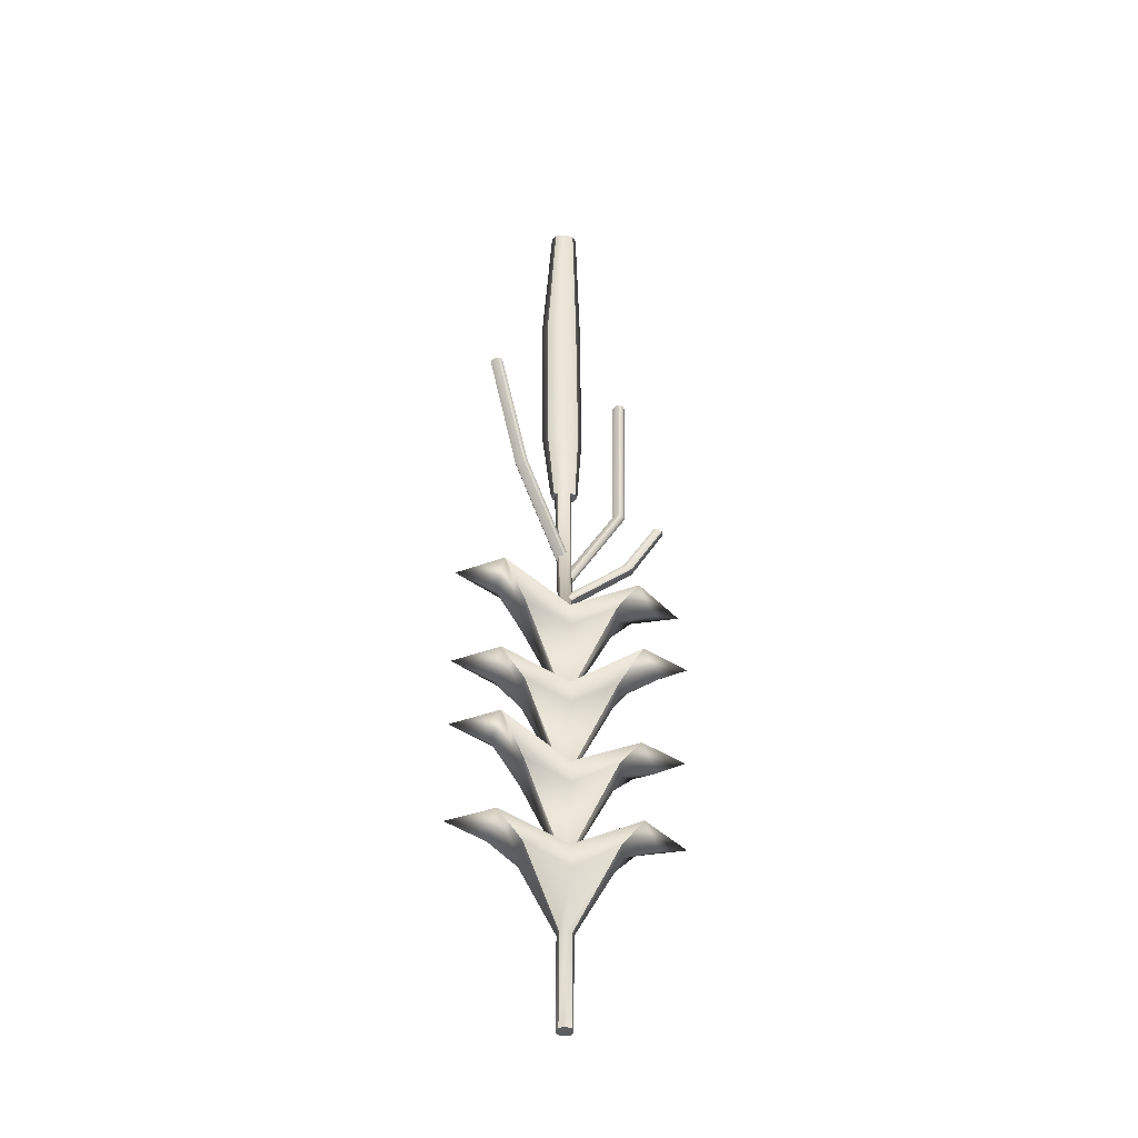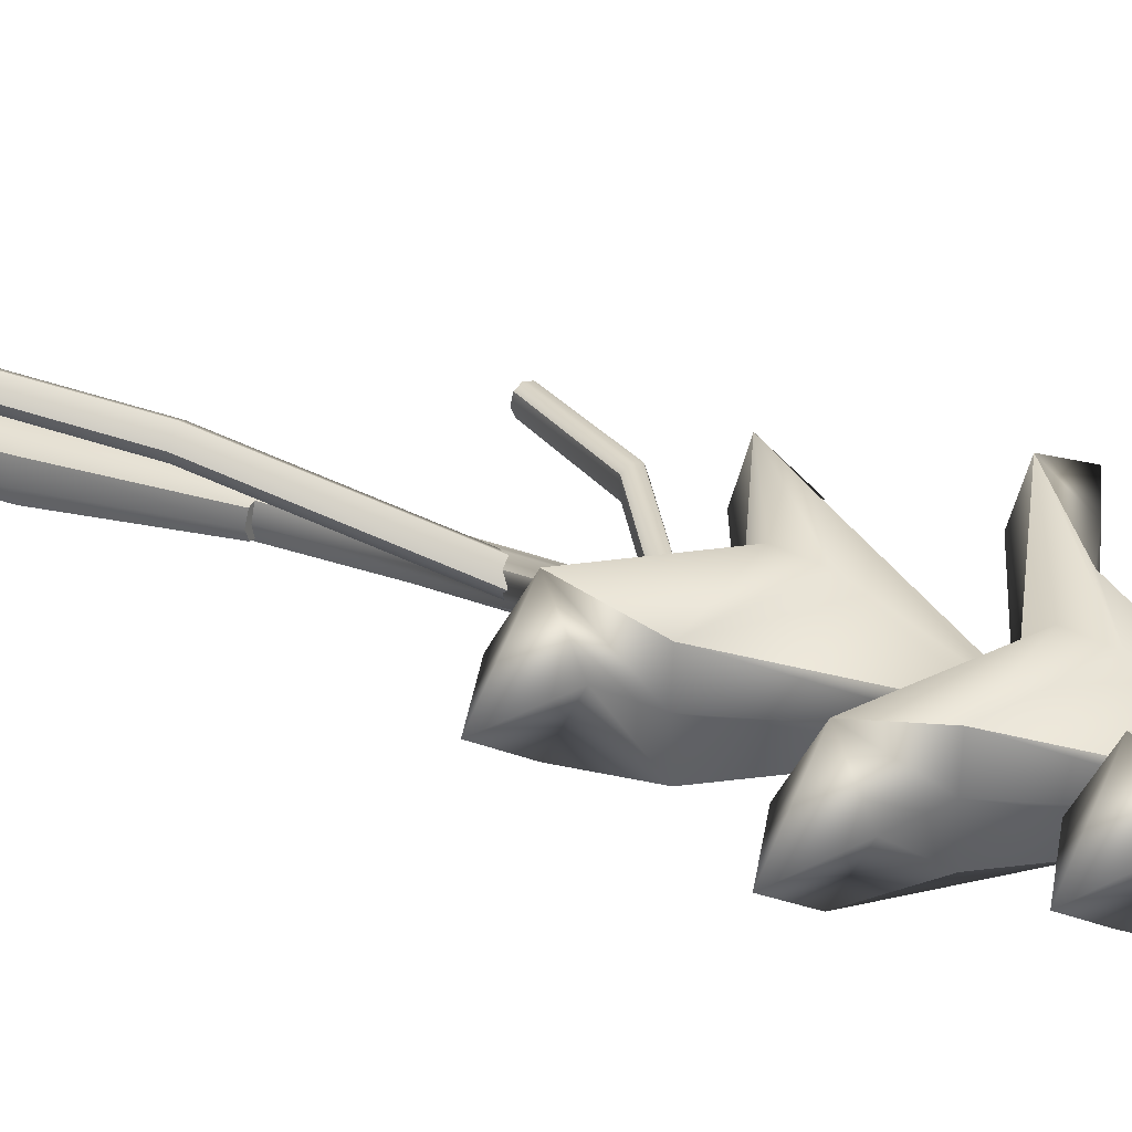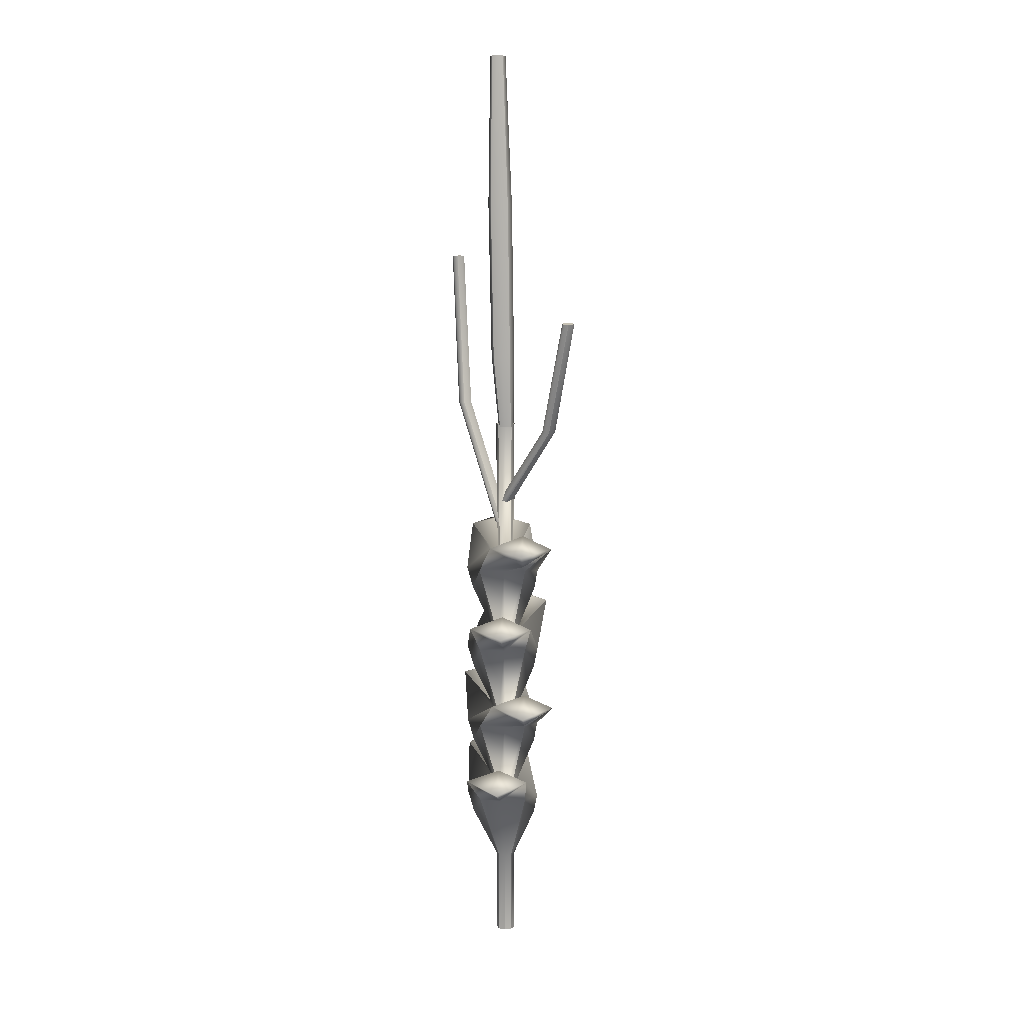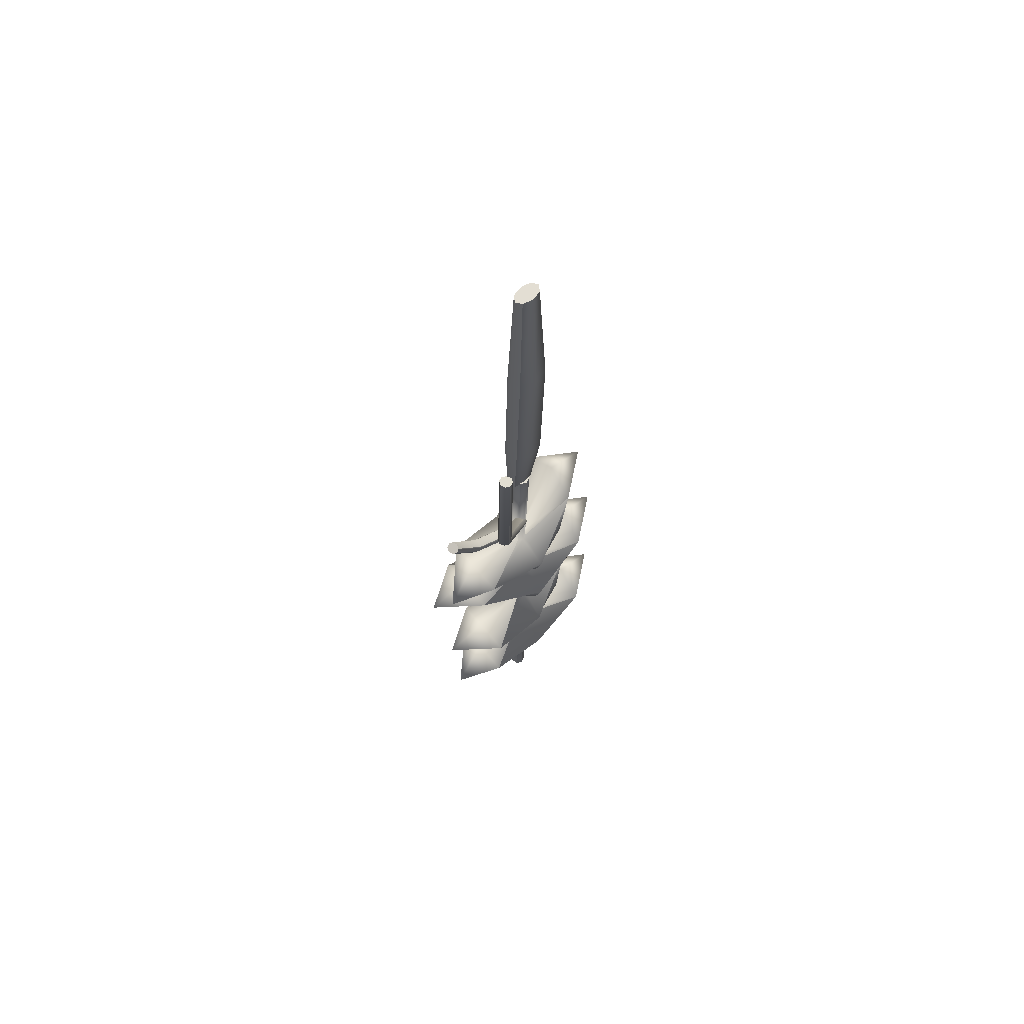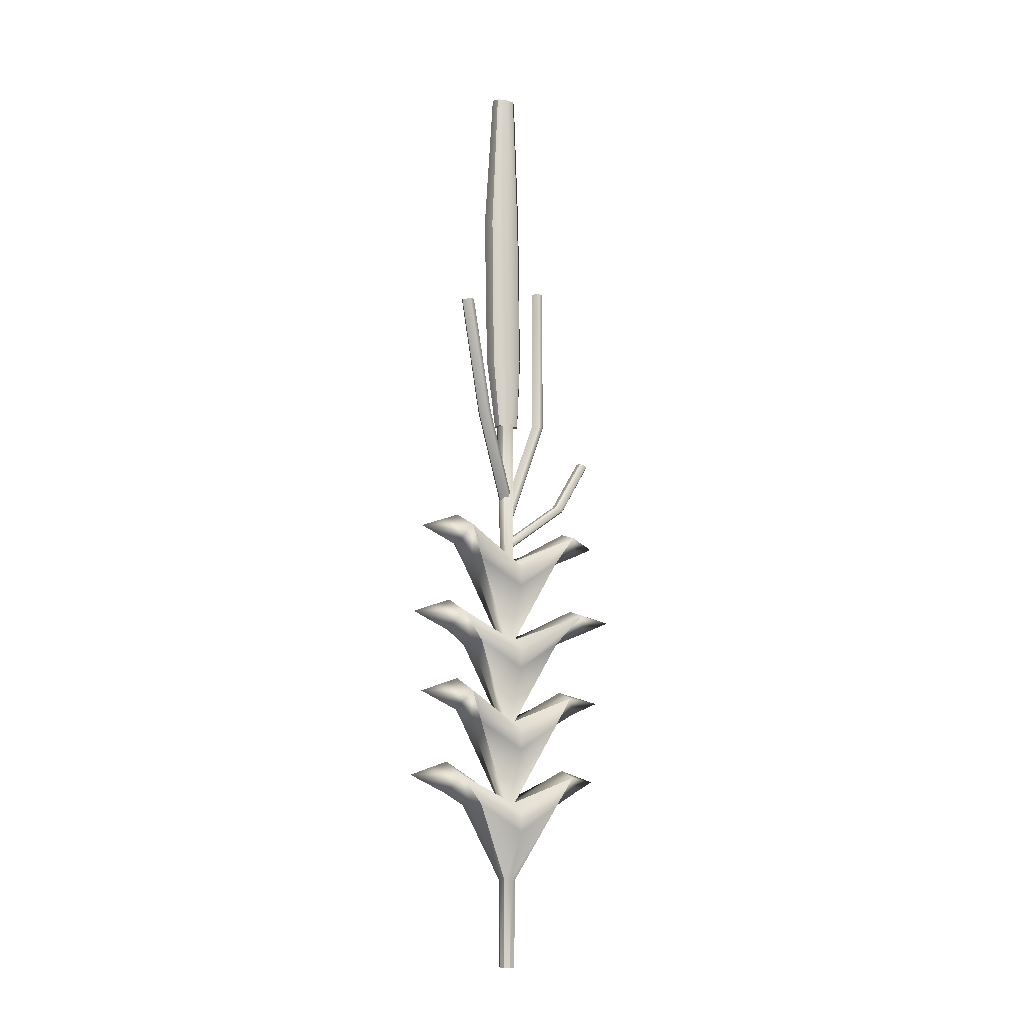
<metadata>
{"format":"obj","ext":"obj","renderer":"f3d","projection":"perspective","resolution":1024,"background":"white","views":[{"elev":-37.6,"azim":-5.8,"up":"+Y"},{"elev":33.3,"azim":-62.4,"up":"+Z"},{"elev":11.2,"azim":-86.1,"up":"+Y"},{"elev":66.7,"azim":139.7,"up":"+Y"},{"elev":-11.3,"azim":-24.5,"up":"+Y"}]}
</metadata>
<code>
v  -67.66 11.57 1.208
v  -68.07 11.57 1.293
v  -68.02 7.499 1.349
v  -67.62 7.499 1.265
v  -67.62 7.499 0.8264
v  -68.02 7.499 0.7389
v  -68.07 11.57 0.6666
v  -67.66 11.57 0.7611
v  -67.64 5.588 1.13
v  -67.97 5.588 1.128
v  -67.97 5.588 0.9255
v  -67.7 5.588 0.9818
v  -67.53 11.55 0.9871
v  -67.51 7.495 1.048
v  -68.41 7.499 0.8264
v  -68.53 7.499 1.048
v  -68.58 11.57 0.9871
v  -68.44 11.57 0.7611
v  -68.25 5.588 0.9818
v  -68.31 5.588 1.13
v  -68.41 7.499 1.265
v  -68.44 11.57 1.208
v  -67.97 5.588 1.331
v  -67.7 5.588 1.275
v  -68.25 5.588 1.275
v  -68 15.38 1.121
v  -67.73 15.38 1.067
v  -67.64 15.37 0.9261
v  -67.73 15.38 0.782
v  -68 15.38 0.7195
v  -68.22 15.38 0.782
v  -68.31 15.38 0.9261
v  -68.22 15.38 1.067
o flowerPeacockBase7
g flowerPeacockBase7
f 1 2 3
f 3 4 1
f 5 6 7
f 7 8 5
f 9 10 11
f 11 12 9
f 8 13 14
f 14 5 8
f 15 16 17
f 17 18 15
f 19 11 10
f 10 20 19
f 18 7 6
f 6 15 18
f 21 3 2
f 2 22 21
f 4 14 13
f 13 1 4
f 23 10 9
f 9 24 23
f 20 10 23
f 23 25 20
f 22 17 16
f 16 21 22
f 26 27 28
f 26 28 29
f 26 29 30
f 26 30 31
f 26 31 32
f 26 32 33
f 25 23 3
f 3 21 25
f 4 3 23
f 23 24 4
f 24 9 14
f 14 4 24
f 5 14 9
f 9 12 5
f 11 6 5
f 5 12 11
f 15 6 11
f 11 19 15
f 19 20 16
f 16 15 19
f 21 16 20
f 20 25 21
f 31 30 7
f 7 18 31
f 8 7 30
f 30 29 8
f 28 13 8
f 8 29 28
f 1 13 28
f 28 27 1
f 26 2 1
f 1 27 26
f 22 2 26
f 26 33 22
f 32 17 22
f 22 33 32
f 18 17 32
f 32 31 18
v  -67.94 -9.061 1.334
v  -68.09 -9.061 1.27
v  -68.13 -9.061 1.102
v  -68.09 -9.061 0.9306
v  -67.94 -9.061 0.8611
v  -67.79 -9.061 0.9306
v  -67.74 -9.064 1.102
v  -67.79 -9.061 1.27
v  -67.81 1.772 1.26
v  -67.95 1.772 1.318
v  -67.9 1.525 1.998
v  -66.18 2.486 1.686
v  -66.18 2.486 0.0436
v  -67.9 1.584 0.0384
v  -67.95 1.772 0.8981
v  -67.81 1.772 0.9609
v  -67.77 1.757 1.112
v  -66.15 2.7 0.9309
v  -69.54 2.486 0.8071
v  -70.7 2.492 1.715
v  -69.67 2.864 1.695
v  -68.07 1.772 0.9609
v  -69.54 2.486 2.449
v  -68.07 1.772 1.26
v  -68.16 5.658 0.9294
v  -68.01 5.658 0.8529
v  -67.85 5.658 0.9294
v  -67.79 5.652 1.113
v  -67.85 5.658 1.292
v  -68.01 5.658 1.361
v  -68.16 5.658 1.292
v  -68.21 5.658 1.113
v  -68.12 1.761 1.112
v  -68.09 -0.384 1.286
v  -67.94 -0.384 1.355
v  -67.87 1.02 1.907
v  -68.95 1.739 1.713
v  -66.73 1.739 1.713
v  -67.78 -0.384 1.286
v  -67.72 -0.3937 1.108
v  -66.67 1.711 1.145
v  -66.73 1.739 0.4714
v  -67.78 -0.384 0.9256
v  -67.94 -0.384 0.851
v  -67.87 1.02 0.1895
v  -68.95 1.739 0.4714
v  -68.09 -0.384 0.9256
v  -68.14 -0.3893 1.108
v  -69.01 1.736 1.145
v  -69.7 2.026 1.711
v  -65.03 2.431 0.4665
v  -65.74 2.116 0.9494
v  -67.78 -2.594 1.286
v  -67.94 -2.594 1.355
v  -67.9 -2.895 1.998
v  -66.18 -1.935 1.442
v  -66.18 -1.935 -0.2003
v  -67.9 -2.836 0.0384
v  -67.94 -2.594 0.851
v  -67.78 -2.594 0.9256
v  -67.72 -2.604 1.108
v  -66.15 -1.72 0.687
v  -69.54 -1.935 0.8522
v  -70.7 -1.928 1.76
v  -69.67 -1.556 1.74
v  -68.09 -2.594 0.9256
v  -69.54 -1.935 2.494
v  -68.09 -2.594 1.286
v  -68.09 -4.763 1.286
v  -67.94 -4.763 1.355
v  -67.87 -3.4 1.907
v  -68.95 -2.682 1.713
v  -66.73 -2.682 1.713
v  -67.78 -4.763 1.286
v  -67.72 -4.773 1.108
v  -66.67 -2.71 1.145
v  -66.73 -2.682 0.4714
v  -67.78 -4.763 0.9256
v  -67.94 -4.763 0.851
v  -67.87 -3.4 0.1895
v  -68.95 -2.682 0.4714
v  -68.09 -4.763 0.9256
v  -68.14 -4.768 1.108
v  -69.01 -2.685 1.145
v  -69.7 -2.394 1.756
v  -65.03 -1.99 0.7075
v  -65.74 -2.304 0.7055
v  -68.14 -2.599 1.108
v  -67.9 -0.7141 1.998
v  -66.18 0.2462 2.162
v  -66.18 0.2462 0.5194
v  -67.9 -0.6551 0.0384
v  -66.15 0.4609 1.407
v  -69.54 0.2462 0.2607
v  -70.7 0.2527 1.169
v  -69.67 0.6246 1.148
v  -69.54 0.2462 1.903
v  -67.87 -1.219 1.907
v  -68.95 -0.5004 1.713
v  -66.73 -0.5004 1.713
v  -66.67 -0.5285 1.145
v  -66.73 -0.5004 0.7301
v  -67.87 -1.219 0.1895
v  -68.95 -0.5004 0.4714
v  -69.01 -0.5036 1.145
v  -69.7 -0.2132 1.165
v  -65.03 0.1915 1.427
v  -65.74 -0.123 1.425
v  -67.9 -5.051 1.998
v  -66.18 -4.091 1.559
v  -66.18 -4.091 -0.0836
v  -67.9 -4.992 0.0384
v  -66.15 -3.877 0.8037
v  -69.54 -4.091 0.1508
v  -70.7 -4.085 1.059
v  -69.67 -3.713 1.038
v  -69.54 -4.091 1.793
v  -68.08 -6.815 1.27
v  -67.93 -6.815 1.334
v  -67.87 -5.556 1.907
v  -68.95 -4.838 1.713
v  -66.73 -4.838 1.713
v  -67.78 -6.815 1.27
v  -67.73 -6.818 1.102
v  -66.67 -4.866 1.145
v  -66.73 -4.838 0.4714
v  -67.78 -6.815 0.9306
v  -67.93 -6.815 0.8611
v  -67.87 -5.556 0.1895
v  -68.95 -4.838 0.4714
v  -68.08 -6.815 0.9306
v  -68.12 -6.815 1.102
v  -69.01 -4.841 1.035
v  -69.7 -4.551 1.055
v  -65.03 -4.146 0.4
v  -65.74 -4.46 0.8222
o polySurface2
g polySurface2
f 34 35 36
f 34 36 37
f 34 37 38
f 34 38 39
f 34 39 40
f 34 40 41
f 42 43 44
f 44 45 42
f 46 47 48
f 48 49 46
f 49 50 51
f 51 46 49
f 52 53 54
f 55 48 47
f 47 52 55
f 56 44 43
f 43 57 56
f 45 51 50
f 50 42 45
f 56 54 53
f 58 59 48
f 48 55 58
f 49 48 59
f 59 60 49
f 60 61 50
f 50 49 60
f 42 50 61
f 61 62 42
f 62 63 43
f 43 42 62
f 57 43 63
f 63 64 57
f 64 65 66
f 66 57 64
f 55 66 65
f 65 58 55
f 67 68 69
f 69 70 67
f 71 69 68
f 68 72 71
f 72 73 74
f 74 71 72
f 75 74 73
f 73 76 75
f 76 77 78
f 78 75 76
f 79 78 77
f 77 80 79
f 80 81 82
f 82 79 80
f 70 82 81
f 81 67 70
f 70 69 44
f 44 56 70
f 56 53 83
f 52 83 53
f 52 47 78
f 78 79 52
f 75 78 47
f 47 46 75
f 46 84 85
f 45 85 84
f 45 44 69
f 69 71 45
f 45 84 51
f 46 51 84
f 57 66 54
f 54 56 57
f 52 54 66
f 66 55 52
f 71 74 85
f 85 45 71
f 46 85 74
f 74 75 46
f 79 82 83
f 83 52 79
f 56 83 82
f 82 70 56
f 86 87 88
f 88 89 86
f 90 91 92
f 92 93 90
f 93 94 95
f 95 90 93
f 96 97 98
f 99 92 91
f 91 96 99
f 100 88 87
f 87 101 100
f 89 95 94
f 94 86 89
f 100 98 97
f 102 103 104
f 104 105 102
f 106 104 103
f 103 107 106
f 107 108 109
f 109 106 107
f 110 109 108
f 108 111 110
f 111 112 113
f 113 110 111
f 114 113 112
f 112 115 114
f 115 116 117
f 117 114 115
f 105 117 116
f 116 102 105
f 105 104 88
f 88 100 105
f 100 97 118
f 96 118 97
f 96 91 113
f 113 114 96
f 110 113 91
f 91 90 110
f 90 119 120
f 89 120 119
f 89 88 104
f 104 106 89
f 89 119 95
f 90 95 119
f 101 121 98
f 98 100 101
f 96 98 121
f 121 99 96
f 106 109 120
f 120 89 106
f 90 120 109
f 109 110 90
f 114 117 118
f 118 96 114
f 100 118 117
f 117 105 100
f 72 68 122
f 122 123 72
f 124 125 77
f 77 76 124
f 76 73 126
f 126 124 76
f 127 128 129
f 80 77 125
f 125 127 80
f 130 122 68
f 68 67 130
f 123 126 73
f 73 72 123
f 130 129 128
f 101 87 131
f 131 132 101
f 133 131 87
f 87 86 133
f 86 94 134
f 134 133 86
f 135 134 94
f 94 93 135
f 93 92 136
f 136 135 93
f 137 136 92
f 92 99 137
f 99 121 138
f 138 137 99
f 132 138 121
f 121 101 132
f 132 131 122
f 122 130 132
f 130 128 139
f 127 139 128
f 127 125 136
f 136 137 127
f 135 136 125
f 125 124 135
f 124 140 141
f 123 141 140
f 123 122 131
f 131 133 123
f 123 140 126
f 124 126 140
f 67 81 129
f 129 130 67
f 127 129 81
f 81 80 127
f 133 134 141
f 141 123 133
f 124 141 134
f 134 135 124
f 137 138 139
f 139 127 137
f 130 139 138
f 138 132 130
f 107 103 142
f 142 143 107
f 144 145 112
f 112 111 144
f 111 108 146
f 146 144 111
f 147 148 149
f 115 112 145
f 145 147 115
f 150 142 103
f 103 102 150
f 143 146 108
f 108 107 143
f 150 149 148
f 151 152 153
f 153 154 151
f 155 153 152
f 152 156 155
f 156 157 158
f 158 155 156
f 159 158 157
f 157 160 159
f 160 161 162
f 162 159 160
f 163 162 161
f 161 164 163
f 164 165 166
f 166 163 164
f 154 166 165
f 165 151 154
f 154 153 142
f 142 150 154
f 150 148 167
f 147 167 148
f 147 145 162
f 162 163 147
f 159 162 145
f 145 144 159
f 144 168 169
f 143 169 168
f 143 142 153
f 153 155 143
f 143 168 146
f 144 146 168
f 102 116 149
f 149 150 102
f 147 149 116
f 116 115 147
f 155 158 169
f 169 143 155
f 144 169 158
f 158 159 144
f 163 166 167
f 167 147 163
f 150 167 166
f 166 154 150
f 59 58 65
f 59 65 64
f 59 64 63
f 59 63 62
f 59 62 61
f 59 61 60
f 152 151 35
f 35 34 152
f 151 165 36
f 36 35 151
f 165 164 37
f 37 36 165
f 164 161 38
f 38 37 164
f 161 160 39
f 39 38 161
f 160 157 40
f 40 39 160
f 157 156 41
f 41 40 157
f 156 152 34
f 34 41 156
v  -65.57 4.729 1.148
v  -66.38 3.387 1.26
v  -66.27 3.343 1.218
v  -65.46 4.686 1.108
v  -66.26 3.331 0.9717
v  -66.37 3.37 0.9176
v  -65.56 4.712 0.8169
v  -65.46 4.674 0.873
v  -67.82 2.16 1.129
v  -67.96 2.213 1.122
v  -67.95 2.204 0.9481
v  -67.84 2.164 1.001
v  -65.42 4.661 0.9936
v  -66.23 3.323 1.097
v  -66.48 3.414 0.9622
v  -66.51 3.433 1.085
v  -65.7 4.77 0.9815
v  -65.66 4.749 0.8645
v  -68.07 2.252 0.9912
v  -68.11 2.269 1.117
v  -66.48 3.427 1.208
v  -65.66 4.761 1.099
v  -67.96 2.222 1.295
v  -67.85 2.177 1.252
v  -68.08 2.264 1.242
o floralTree16
g floralTree16
f 170 171 172
f 172 173 170
f 174 175 176
f 176 177 174
f 178 179 180
f 180 181 178
f 182 183 174
f 174 177 182
f 184 185 186
f 186 187 184
f 188 180 179
f 179 189 188
f 187 176 175
f 175 184 187
f 190 171 170
f 170 191 190
f 172 183 182
f 182 173 172
f 192 179 178
f 178 193 192
f 189 179 192
f 192 194 189
f 186 185 190
f 190 191 186
f 170 173 182
f 170 182 177
f 170 177 176
f 170 176 187
f 170 187 186
f 170 186 191
f 194 192 171
f 171 190 194
f 172 171 192
f 192 193 172
f 193 178 183
f 183 172 193
f 174 183 178
f 178 181 174
f 180 175 174
f 174 181 180
f 184 175 180
f 180 188 184
f 188 189 185
f 185 184 188
f 190 185 189
f 189 194 190
v  -70.02 8.534 2.774
v  -69.3 5.602 2.248
v  -69.33 5.594 2.369
v  -70.06 8.527 2.892
v  -69.14 5.611 2.521
v  -69.03 5.626 2.459
v  -69.76 8.557 2.979
v  -69.87 8.543 3.037
v  -68.08 3.492 1.243
v  -67.99 3.506 1.126
v  -67.85 3.518 1.234
v  -67.96 3.504 1.297
v  -69.99 8.526 2.996
v  -69.26 5.598 2.471
v  -69 5.633 2.337
v  -69.07 5.628 2.233
v  -69.81 8.559 2.765
v  -69.75 8.563 2.871
v  -67.81 3.527 1.104
v  -67.89 3.521 1.001
v  -69.19 5.616 2.185
v  -69.93 8.547 2.726
v  -68.12 3.494 1.019
v  -68.16 3.486 1.142
v  -68.01 3.51 0.9489
o floralTree17
g floralTree17
f 195 196 197
f 197 198 195
f 199 200 201
f 201 202 199
f 203 204 205
f 205 206 203
f 207 208 199
f 199 202 207
f 209 210 211
f 211 212 209
f 213 205 204
f 204 214 213
f 212 201 200
f 200 209 212
f 215 196 195
f 195 216 215
f 197 208 207
f 207 198 197
f 217 204 203
f 203 218 217
f 214 204 217
f 217 219 214
f 211 210 215
f 215 216 211
f 195 198 207
f 195 207 202
f 195 202 201
f 195 201 212
f 195 212 211
f 195 211 216
f 219 217 196
f 196 215 219
f 197 196 217
f 217 218 197
f 218 203 208
f 208 197 218
f 199 208 203
f 203 206 199
f 205 200 199
f 199 206 205
f 209 200 205
f 205 213 209
f 213 214 210
f 210 209 213
f 215 210 214
f 214 219 215
v  -66.21 10.1 -0.1925
v  -66.29 6.02 -0.0182
v  -66.24 6.021 -0.1341
v  -66.16 10.1 -0.3048
v  -66.41 6.026 -0.31
v  -66.53 6.027 -0.263
v  -66.45 10.1 -0.4294
v  -66.33 10.1 -0.4728
v  -67.83 2.908 0.9056
v  -67.94 2.909 1.009
v  -68.06 2.913 0.885
v  -67.95 2.911 0.8362
v  -66.22 10.09 -0.4167
v  -66.3 6.021 -0.2449
v  -66.58 6.027 -0.1458
v  -66.52 6.024 -0.0326
v  -66.43 10.1 -0.211
v  -66.48 10.1 -0.3254
v  -68.12 2.912 1.008
v  -68.05 2.91 1.121
v  -66.41 6.022 0.0301
v  -66.31 10.1 -0.1574
v  -67.82 2.905 1.133
v  -67.77 2.906 1.016
v  -67.95 2.907 1.188
o floralTree18
g floralTree18
f 220 221 222
f 222 223 220
f 224 225 226
f 226 227 224
f 228 229 230
f 230 231 228
f 232 233 224
f 224 227 232
f 234 235 236
f 236 237 234
f 238 230 229
f 229 239 238
f 237 226 225
f 225 234 237
f 240 221 220
f 220 241 240
f 222 233 232
f 232 223 222
f 242 229 228
f 228 243 242
f 239 229 242
f 242 244 239
f 236 235 240
f 240 241 236
f 220 223 232
f 220 232 227
f 220 227 226
f 220 226 237
f 220 237 236
f 220 236 241
f 244 242 221
f 221 240 244
f 222 221 242
f 242 243 222
f 243 228 233
f 233 222 243
f 224 233 228
f 228 231 224
f 230 225 224
f 224 231 230
f 234 225 230
f 230 238 234
f 238 239 235
f 235 234 238
f 240 235 239
f 239 244 240

</code>
